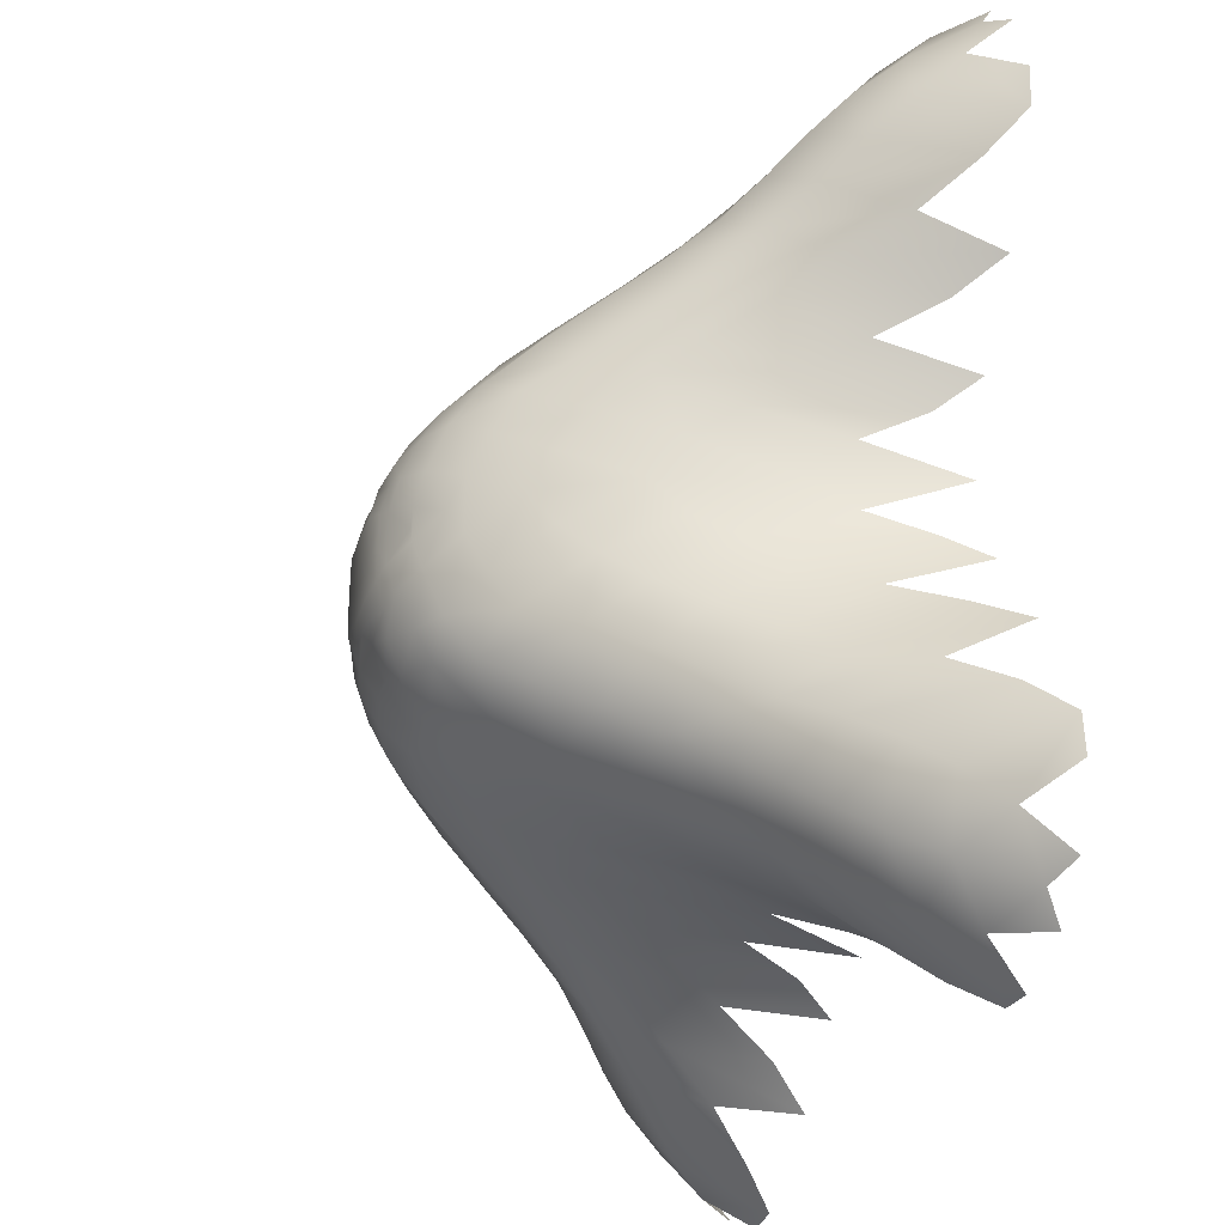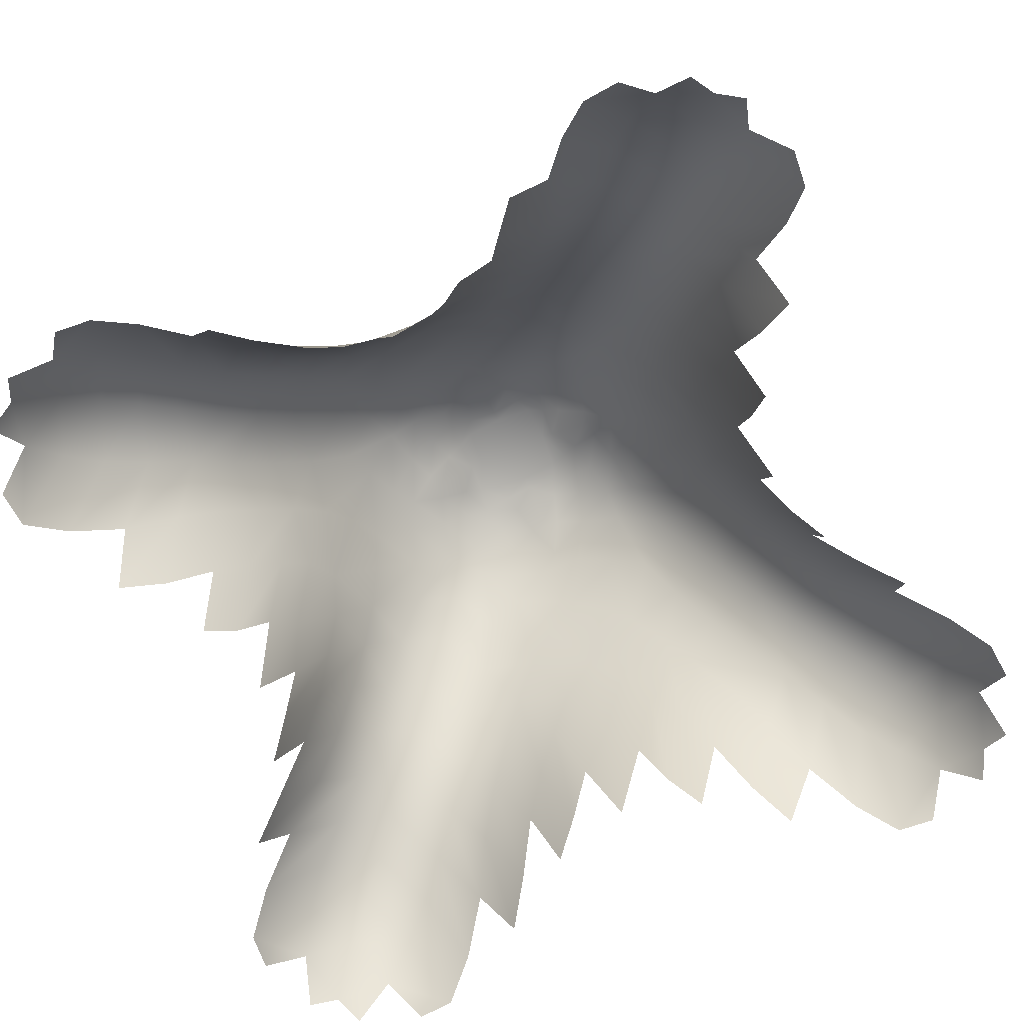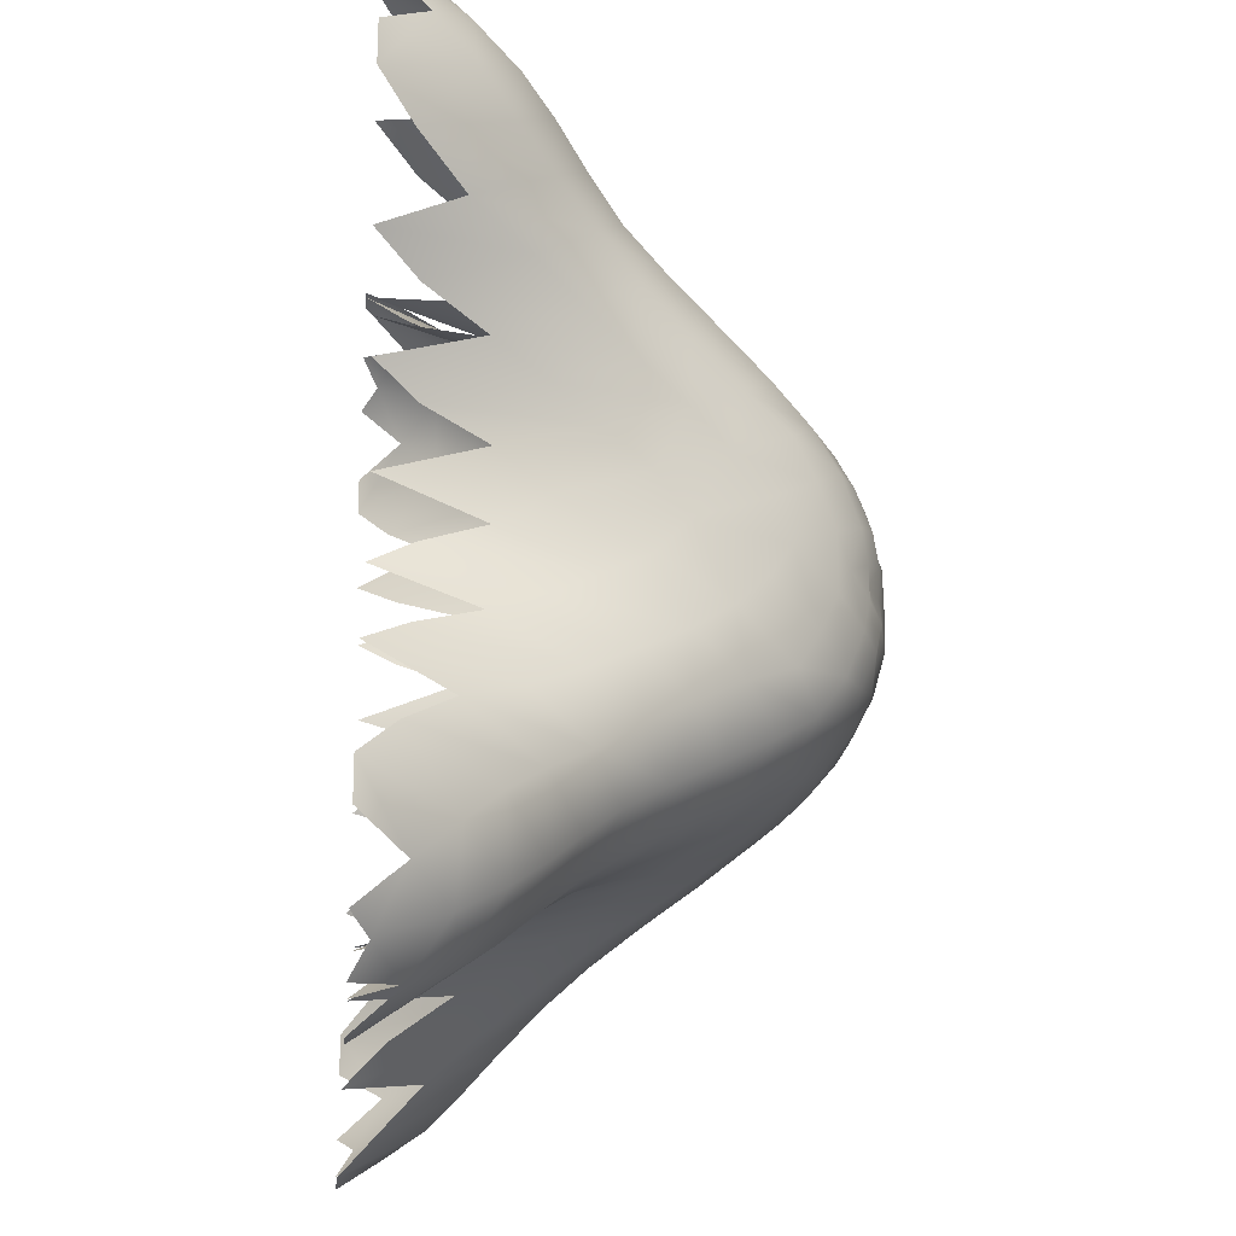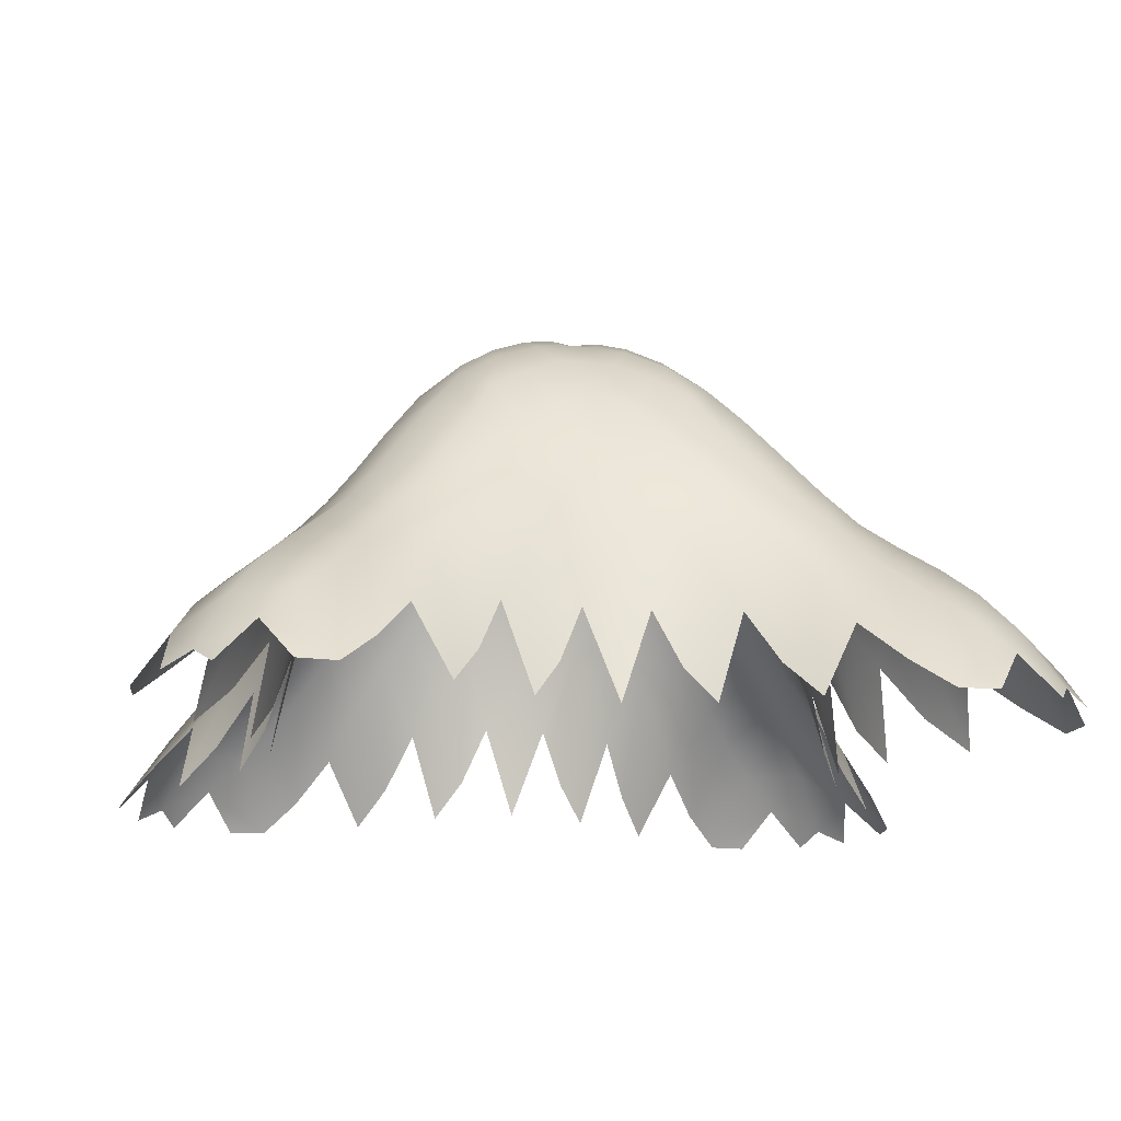
<metadata>
{"format":"obj","ext":"obj","renderer":"f3d","projection":"perspective","resolution":1024,"background":"white","views":[{"elev":-28.1,"azim":73.9,"up":"+Y"},{"elev":-69.6,"azim":114.0,"up":"+Z"},{"elev":-20.7,"azim":-95.6,"up":"+Y"},{"elev":-16.0,"azim":79.2,"up":"+Z"}]}
</metadata>
<code>
v 0.6454 14.38 4.215
v 0.4978 12.66 7.145
v 0.2868 11.87 7.757
v -0.7484 10 8.189
v 0.0002394 10 8.189
v 0.0002057 10.75 8.189
v 0.0005483 5.176 2.728
v 0.6146 6.465 5.974
v 0.4978 7.341 7.145
v 0.2868 8.131 7.757
v 6.242 12.52 0.7479
v 1.207 10 8.006
v 2.888 11.19 6.82
v 3.864 11.2 5.421
v 7.411 14.29 0.6047
v 5.107 11.61 2.649
v 5.31 13.91 3.285
v 4.706 12.22 3.963
v 5.589 12.06 1.761
v 5.977 14.42 2.594
v 3.672 12.28 5.625
v 4.376 10.65 4.215
v 6.574 14.93 2.002
v 3.535 10.61 5.974
v 3.087 11.84 6.445
v 4.259 11.73 4.739
v 1.344 10.45 8.027
v 2.049 10.83 7.627
v 2.659 10.5 7.145
v 7.423 16.13 0.7832
v 2.187 11.64 7.312
v 1.489 10.98 7.908
v 5.868 13.23 2.315
v 4.721 11.12 3.458
v 4.772 13.36 3.965
v 3.982 13.98 4.457
v 4.222 12.81 4.771
v 7.055 15.5 1.452
v 6.652 13.69 1.376
v 5.237 12.74 3.157
v 5.837 11.54 0.1075
v 6.894 13.02 0.05543
v 7.948 14.92 0.03769
v 8.007 15.62 0.03874
v 7.577 16.82 0.03399
v 5.425 11.04 0.8012
v 0.9781 10 8.098
v 1.02 10.57 8.106
v 2.524 16.24 0.7479
v 7.089 17.09 0.3147
v 0.0001954 11.21 8.006
v 1.193 12.89 6.82
v 3.445 13.44 5.269
v 1.198 13.86 5.421
v 6.061 16.06 2.123
v 4.29 17.41 0.6047
v 5.581 15.58 2.656
v 6.561 16.56 1.391
v 1.615 15.11 2.649
v 3.91 15.31 3.285
v 2.217 14.71 3.963
v 2.064 15.59 1.761
v 4.416 15.98 2.594
v 2.859 12.86 6.147
v 2.276 13.67 5.625
v 4.93 16.57 2.002
v 0.6146 13.53 5.974
v 1.838 13.09 6.445
v 1.727 14.26 4.739
v 0.4535 11.34 8.027
v 0.8277 12.05 7.627
v 6.131 17.42 0.7832
v 1.637 12.19 7.312
v 0.9834 11.49 7.908
v 3.229 15.87 2.315
v 1.118 14.72 3.458
v 3.358 14.77 3.965
v 5.042 15.04 3.174
v 2.806 14.22 4.771
v 5.497 17.05 1.452
v 3.685 16.65 1.376
v 4.499 14.5 3.739
v 2.737 15.24 3.157
v 2.345 12.34 6.841
v 1.536 15.84 0.1075
v 3.02 16.89 0.05543
v 4.916 17.95 0.03769
v 5.615 18.01 0.03874
v 6.822 17.58 0.03399
v 0.5961 15.08 1.847
v 0.0001014 15.38 0.1429
v 1.042 15.42 0.8012
v 1.64 11.64 7.618
v 0.5749 11.02 8.106
v 0.6963 10.7 8.186
v 1.068 11.07 7.967
v 6.242 7.476 0.7479
v 1.869 9.713 7.757
v 2.888 8.808 6.82
v 3.864 8.802 5.421
v 7.411 5.71 0.6047
v 5.107 8.386 2.649
v 5.31 6.09 3.285
v 4.706 7.783 3.963
v 5.589 7.936 1.761
v 5.977 5.584 2.594
v 3.672 7.724 5.625
v 6.574 5.07 2.002
v 3.087 8.162 6.445
v 4.259 8.273 4.739
v 1.344 9.547 8.027
v 2.049 9.172 7.627
v 2.659 9.502 7.145
v 7.423 3.869 0.7832
v 2.187 8.363 7.312
v 1.489 9.017 7.908
v 1.726 10 7.757
v 0.7489 10 8.189
v 5.868 6.771 2.315
v 4.721 8.883 3.458
v 4.772 6.642 3.965
v 3.982 6.019 4.457
v 4.222 7.194 4.771
v 7.055 4.503 1.452
v 6.652 6.315 1.376
v 5.237 7.263 3.157
v 5.837 8.464 0.1075
v 6.894 6.98 0.05543
v 7.948 5.084 0.03769
v 8.007 4.385 0.03874
v 7.577 3.178 0.03399
v 5.076 10.6 1.847
v 5.076 9.404 1.847
v 5.383 10 0.1429
v 5.425 8.958 0.8012
v 1.02 9.425 8.106
v 2.524 3.759 0.7479
v 7.089 2.911 0.3147
v 1.193 7.113 6.82
v 3.445 6.555 5.269
v 1.198 6.136 5.421
v 6.061 3.939 2.123
v 4.29 2.589 0.6047
v 5.581 4.419 2.656
v 6.561 3.439 1.391
v 1.615 4.893 2.649
v 3.91 4.69 3.285
v 2.217 5.294 3.963
v 2.064 4.411 1.761
v 4.416 4.023 2.594
v 2.859 7.141 6.147
v 2.276 6.328 5.625
v 0.6454 5.624 4.215
v 4.93 3.426 2.002
v 1.838 6.913 6.445
v 1.727 5.741 4.739
v 0.4535 8.656 8.027
v 0.8277 7.951 7.627
v 6.131 2.577 0.7832
v 1.637 7.813 7.312
v 0.9834 8.511 7.908
v 3.229 4.132 2.315
v 1.118 5.28 3.458
v 3.358 5.228 3.965
v 5.042 4.958 3.174
v 2.806 5.778 4.771
v 5.497 2.945 1.452
v 3.685 3.348 1.376
v 4.499 5.501 3.739
v 2.737 4.763 3.157
v 2.345 7.656 6.841
v 1.536 4.163 0.1075
v 3.02 3.106 0.05543
v 4.916 2.052 0.03769
v 5.615 1.993 0.03874
v 6.822 2.423 0.03399
v 0.5961 4.924 1.847
v 1.042 4.576 0.8012
v 1.64 8.36 7.618
v 0.5749 8.98 8.106
v 0.6963 9.304 8.186
v 1.068 8.933 7.967
v 1.869 10.29 7.757
v 2.397 10 7.382
v 3.279 10 6.381
v 3.535 9.386 5.974
v 4.143 10 4.746
v 4.376 9.355 4.215
v 4.825 10 2.728
v -6.241 12.52 0.7479
v -1.207 10 8.006
v -2.887 11.19 6.82
v -3.864 11.2 5.421
v -7.41 14.29 0.6047
v -5.107 11.61 2.649
v -5.31 13.91 3.285
v -4.706 12.22 3.963
v -5.589 12.06 1.761
v -5.977 14.42 2.594
v -3.671 12.28 5.625
v -4.376 10.65 4.215
v -6.574 14.93 2.002
v -3.535 10.61 5.974
v -3.087 11.84 6.445
v -4.259 11.73 4.739
v -1.344 10.45 8.027
v -2.049 10.83 7.627
v -2.659 10.5 7.145
v -7.423 16.13 0.7832
v -2.187 11.64 7.312
v -1.489 10.98 7.908
v -5.867 13.23 2.315
v -4.72 11.12 3.458
v -4.772 13.36 3.965
v -3.981 13.98 4.457
v -4.222 12.81 4.771
v -7.054 15.5 1.452
v -6.652 13.68 1.376
v -5.237 12.74 3.157
v -5.837 11.54 0.1075
v -6.894 13.02 0.05543
v -7.948 14.92 0.03769
v -8.007 15.61 0.03874
v -7.577 16.82 0.03399
v -5.424 11.04 0.8012
v -0.9776 10 8.098
v -1.02 10.57 8.106
v -2.524 16.24 0.7479
v -7.089 17.09 0.3147
v -0.2865 11.87 7.757
v -1.192 12.89 6.82
v 0.0001487 13.28 6.381
v -3.445 13.44 5.269
v -1.197 13.86 5.421
v 0.0001293 14.14 4.746
v -6.061 16.06 2.123
v -4.29 17.41 0.6047
v -5.581 15.58 2.656
v -6.561 16.56 1.391
v -1.614 15.11 2.649
v -3.91 15.31 3.285
v -2.217 14.71 3.963
v -2.063 15.59 1.761
v -4.416 15.98 2.594
v -2.859 12.86 6.147
v -2.276 13.67 5.625
v -0.6451 14.38 4.215
v -4.93 16.57 2.002
v 0.0001686 12.4 7.382
v -0.6143 13.53 5.974
v -1.838 13.09 6.445
v -1.727 14.26 4.739
v 0.0001139 14.82 2.728
v -0.4532 11.34 8.027
v -0.8273 12.05 7.627
v -0.4975 12.66 7.145
v -6.131 17.42 0.7832
v -1.636 12.19 7.312
v -0.983 11.49 7.908
v 0.0001837 11.73 7.757
v -3.229 15.87 2.315
v -1.117 14.72 3.458
v -3.358 14.77 3.965
v -5.042 15.04 3.174
v -2.806 14.22 4.771
v -5.497 17.05 1.452
v -3.685 16.65 1.376
v -4.499 14.5 3.739
v -2.737 15.24 3.157
v -2.344 12.34 6.841
v -1.535 15.84 0.1075
v -3.02 16.89 0.05543
v -4.916 17.95 0.03769
v -5.615 18.01 0.03874
v -6.822 17.58 0.03399
v -0.5959 15.08 1.847
v -1.042 15.42 0.8012
v 0.0002005 10.98 8.098
v -1.64 11.64 7.618
v -0.5745 11.02 8.106
v -0.6958 10.7 8.186
v -1.067 11.07 7.967
v -6.241 7.475 0.7479
v -1.869 9.713 7.757
v -2.887 8.807 6.82
v -3.864 8.802 5.421
v -7.41 5.71 0.6047
v -5.106 8.385 2.649
v -5.31 6.09 3.285
v -4.706 7.783 3.963
v -5.588 7.936 1.761
v -5.976 5.584 2.594
v -3.671 7.724 5.625
v -6.574 5.07 2.002
v -3.087 8.162 6.445
v -4.258 8.273 4.739
v -1.344 9.547 8.027
v -2.049 9.172 7.627
v -2.659 9.502 7.145
v -7.422 3.869 0.7832
v -2.186 8.363 7.312
v -1.489 9.017 7.908
v -1.725 10 7.757
v -5.867 6.77 2.315
v -4.72 8.882 3.458
v -4.772 6.642 3.965
v -3.981 6.018 4.457
v -4.222 7.194 4.771
v -7.054 4.503 1.452
v -6.652 6.315 1.376
v -5.237 7.263 3.157
v -5.836 8.464 0.1075
v -6.894 6.979 0.05543
v -7.947 5.083 0.03769
v -8.006 4.384 0.03874
v -7.577 3.178 0.03399
v -5.076 10.6 1.847
v -5.076 9.404 1.847
v -5.383 10 0.1429
v -5.424 8.958 0.8012
v -1.02 9.425 8.106
v -2.524 3.758 0.7479
v -7.088 2.911 0.3147
v 0.0001954 8.793 8.006
v -0.2863 8.131 7.757
v -1.192 7.112 6.82
v 0.0004439 6.721 6.381
v -3.444 6.555 5.269
v -1.197 6.136 5.421
v 0.0005022 5.858 4.746
v -6.061 3.938 2.123
v -4.289 2.589 0.6047
v -5.581 4.418 2.656
v -6.561 3.438 1.391
v -1.614 4.893 2.649
v -3.91 4.69 3.285
v -2.216 5.294 3.963
v -2.063 4.411 1.761
v -4.415 4.023 2.594
v -2.858 7.141 6.147
v -2.276 6.328 5.625
v -0.6447 5.624 4.215
v -4.929 3.425 2.002
v 0.0003844 7.603 7.382
v -0.614 6.465 5.974
v -1.837 6.913 6.445
v -1.726 5.741 4.739
v -0.453 8.656 8.027
v -0.8271 7.951 7.627
v -0.4973 7.341 7.145
v -6.13 2.577 0.7832
v -1.636 7.813 7.312
v -0.9829 8.511 7.908
v 0.000339 8.274 7.757
v 0.0002731 9.251 8.189
v -3.229 4.132 2.315
v -1.117 5.28 3.458
v -3.358 5.228 3.965
v -5.042 4.957 3.174
v -2.805 5.778 4.771
v -5.496 2.945 1.452
v -3.684 3.348 1.376
v -4.499 5.501 3.739
v -2.736 4.763 3.157
v -2.344 7.655 6.841
v -1.535 4.163 0.1075
v -3.02 3.106 0.05543
v -4.916 2.052 0.03769
v -5.615 1.993 0.03874
v -6.821 2.422 0.03399
v -0.5954 4.924 1.847
v 0.000586 4.617 0.1429
v -1.041 4.576 0.8012
v 0.0002005 9.022 8.098
v -1.64 8.36 7.618
v -0.5744 8.98 8.106
v -0.6958 9.304 8.186
v -1.067 8.933 7.967
v -1.869 10.29 7.757
v -2.397 10 7.382
v -3.279 10 6.381
v -3.535 9.385 5.974
v -4.142 10 4.746
v -4.376 9.355 4.215
v -4.824 10 2.728
f 253 1 235 247
f 235 67 232 250
f 232 2 249 256
f 230 249 3 260
f 5 118 181 355
f 4 5 355 377
f 6 95 118 5
f 281 6 5 4
f 330 153 7 342
f 345 327 8 330
f 350 344 9 327
f 325 354 10 344
f 33 39 42 11
f 15 23 38 43
f 50 45 30 58
f 48 47 118 95
f 117 12 27 183
f 183 27 32 28
f 184 183 28 29
f 185 29 13 24
f 29 28 31 13
f 31 84 25 13
f 13 25 14 24
f 53 37 21 64
f 37 53 36 35
f 187 24 14 22
f 14 25 21 26
f 22 14 26 34
f 55 38 23 57
f 38 55 58 30
f 15 39 20 23
f 11 19 40 33
f 57 23 20 78
f 46 132 34 16
f 16 34 26 18
f 18 40 19 16
f 40 35 17 33
f 17 35 36 82
f 78 20 17 82
f 17 20 39 33
f 37 18 26 21
f 18 37 35 40
f 132 189 22 34
f 84 64 21 25
f 28 32 93 31
f 43 38 30 44
f 16 19 41 46
f 47 48 27 12
f 75 49 86 81
f 56 87 80 66
f 50 58 72 89
f 94 95 6 278
f 260 3 70 51
f 3 71 74 70
f 249 2 71 3
f 232 67 52 2
f 2 52 73 71
f 73 52 68 84
f 52 67 54 68
f 53 64 65 79
f 79 77 36 53
f 235 1 54 67
f 54 69 65 68
f 1 76 69 54
f 55 57 66 80
f 80 72 58 55
f 56 66 63 81
f 49 75 83 62
f 57 78 63 66
f 92 59 76 90
f 59 61 69 76
f 61 59 62 83
f 83 75 60 77
f 60 82 36 77
f 78 82 60 63
f 60 75 81 63
f 79 65 69 61
f 61 83 77 79
f 90 76 1 253
f 84 68 65 64
f 71 73 93 74
f 87 88 72 80
f 253 276 91 90
f 59 92 85 62
f 278 51 70 94
f 96 94 70 74
f 73 84 31 93
f 74 93 32 96
f 96 32 27 48
f 94 96 48 95
f 119 97 128 125
f 101 129 124 108
f 138 145 114 131
f 136 181 118 47
f 117 98 111 12
f 98 112 116 111
f 184 113 112 98
f 185 186 99 113
f 113 99 115 112
f 115 99 109 171
f 99 186 100 109
f 140 151 107 123
f 123 121 122 140
f 187 188 100 186
f 100 110 107 109
f 188 120 110 100
f 142 144 108 124
f 124 114 145 142
f 101 108 106 125
f 97 119 126 105
f 144 165 106 108
f 135 102 120 133
f 102 104 110 120
f 104 102 105 126
f 126 119 103 121
f 103 169 122 121
f 165 169 103 106
f 103 119 125 106
f 123 107 110 104
f 104 126 121 123
f 133 120 188 189
f 171 109 107 151
f 112 115 179 116
f 129 130 114 124
f 189 132 134 133
f 102 135 127 105
f 47 12 111 136
f 162 168 173 137
f 143 154 167 174
f 138 176 159 145
f 180 374 355 181
f 354 324 157 10
f 10 157 161 158
f 344 10 158 9
f 327 9 139 8
f 9 158 160 139
f 160 171 155 139
f 139 155 141 8
f 140 166 152 151
f 166 140 122 164
f 330 8 141 153
f 141 155 152 156
f 153 141 156 163
f 142 167 154 144
f 167 142 145 159
f 143 168 150 154
f 137 149 170 162
f 144 154 150 165
f 178 177 163 146
f 146 163 156 148
f 148 170 149 146
f 170 164 147 162
f 147 164 122 169
f 165 150 147 169
f 147 150 168 162
f 166 148 156 152
f 148 166 164 170
f 177 7 153 163
f 171 151 152 155
f 158 161 179 160
f 174 167 159 175
f 146 149 172 178
f 374 180 157 324
f 182 161 157 180
f 160 179 115 171
f 161 182 116 179
f 182 136 111 116
f 180 181 136 182
f 183 184 98 117
f 29 185 113 184
f 185 24 187 186
f 187 22 189 188
f 212 190 221 218
f 194 222 217 202
f 229 239 209 224
f 227 281 4 226
f 303 379 206 191
f 379 207 211 206
f 380 208 207 379
f 381 203 192 208
f 208 192 210 207
f 210 192 204 270
f 192 203 193 204
f 233 245 200 216
f 216 214 215 233
f 383 201 193 203
f 193 205 200 204
f 201 213 205 193
f 236 238 202 217
f 217 209 239 236
f 194 202 199 218
f 190 212 219 198
f 238 264 199 202
f 225 195 213 317
f 195 197 205 213
f 197 195 198 219
f 219 212 196 214
f 196 268 215 214
f 264 268 196 199
f 196 212 218 199
f 216 200 205 197
f 197 219 214 216
f 317 213 201 385
f 270 204 200 245
f 207 210 279 211
f 222 223 209 217
f 195 225 220 198
f 226 191 206 227
f 261 267 272 228
f 237 248 266 273
f 229 275 257 239
f 280 278 6 281
f 260 51 254 230
f 230 254 259 255
f 249 230 255 256
f 232 256 231 250
f 256 255 258 231
f 258 270 251 231
f 231 251 234 250
f 233 265 246 245
f 265 233 215 263
f 235 250 234 247
f 234 251 246 252
f 247 234 252 262
f 236 266 248 238
f 266 236 239 257
f 237 267 244 248
f 228 243 269 261
f 238 248 244 264
f 277 276 262 240
f 240 262 252 242
f 242 269 243 240
f 269 263 241 261
f 241 263 215 268
f 264 244 241 268
f 241 244 267 261
f 265 242 252 246
f 242 265 263 269
f 276 253 247 262
f 270 245 246 251
f 255 259 279 258
f 273 266 257 274
f 240 243 271 277
f 278 280 254 51
f 282 259 254 280
f 258 279 210 270
f 259 282 211 279
f 282 227 206 211
f 280 281 227 282
f 304 310 313 283
f 287 294 309 314
f 323 316 300 334
f 321 226 4 377
f 303 191 297 284
f 284 297 302 298
f 380 284 298 299
f 381 299 285 382
f 299 298 301 285
f 301 365 295 285
f 285 295 286 382
f 328 308 293 340
f 308 328 307 306
f 383 382 286 384
f 286 295 293 296
f 384 286 296 305
f 331 309 294 333
f 309 331 334 300
f 287 310 292 294
f 283 291 311 304
f 333 294 292 359
f 320 318 305 288
f 288 305 296 290
f 290 311 291 288
f 311 306 289 304
f 289 306 307 363
f 359 292 289 363
f 289 292 310 304
f 308 290 296 293
f 290 308 306 311
f 318 385 384 305
f 365 340 293 295
f 298 302 375 301
f 314 309 300 315
f 385 318 319 317
f 288 291 312 320
f 226 321 297 191
f 356 322 367 362
f 332 368 361 343
f 323 334 351 370
f 376 377 355 374
f 354 325 348 324
f 325 349 353 348
f 344 350 349 325
f 327 345 326 350
f 350 326 352 349
f 352 326 346 365
f 326 345 329 346
f 328 340 341 360
f 360 358 307 328
f 330 342 329 345
f 329 347 341 346
f 342 357 347 329
f 331 333 343 361
f 361 351 334 331
f 332 343 339 362
f 322 356 364 338
f 333 359 339 343
f 373 335 357 371
f 335 337 347 357
f 337 335 338 364
f 364 356 336 358
f 336 363 307 358
f 359 363 336 339
f 336 356 362 339
f 360 341 347 337
f 337 364 358 360
f 371 357 342 7
f 365 346 341 340
f 349 352 375 353
f 368 369 351 361
f 7 177 372 371
f 335 373 366 338
f 374 324 348 376
f 378 376 348 353
f 352 365 301 375
f 353 375 302 378
f 378 302 297 321
f 376 378 321 377
f 379 303 284 380
f 208 380 299 381
f 381 382 383 203
f 383 384 385 201

</code>
